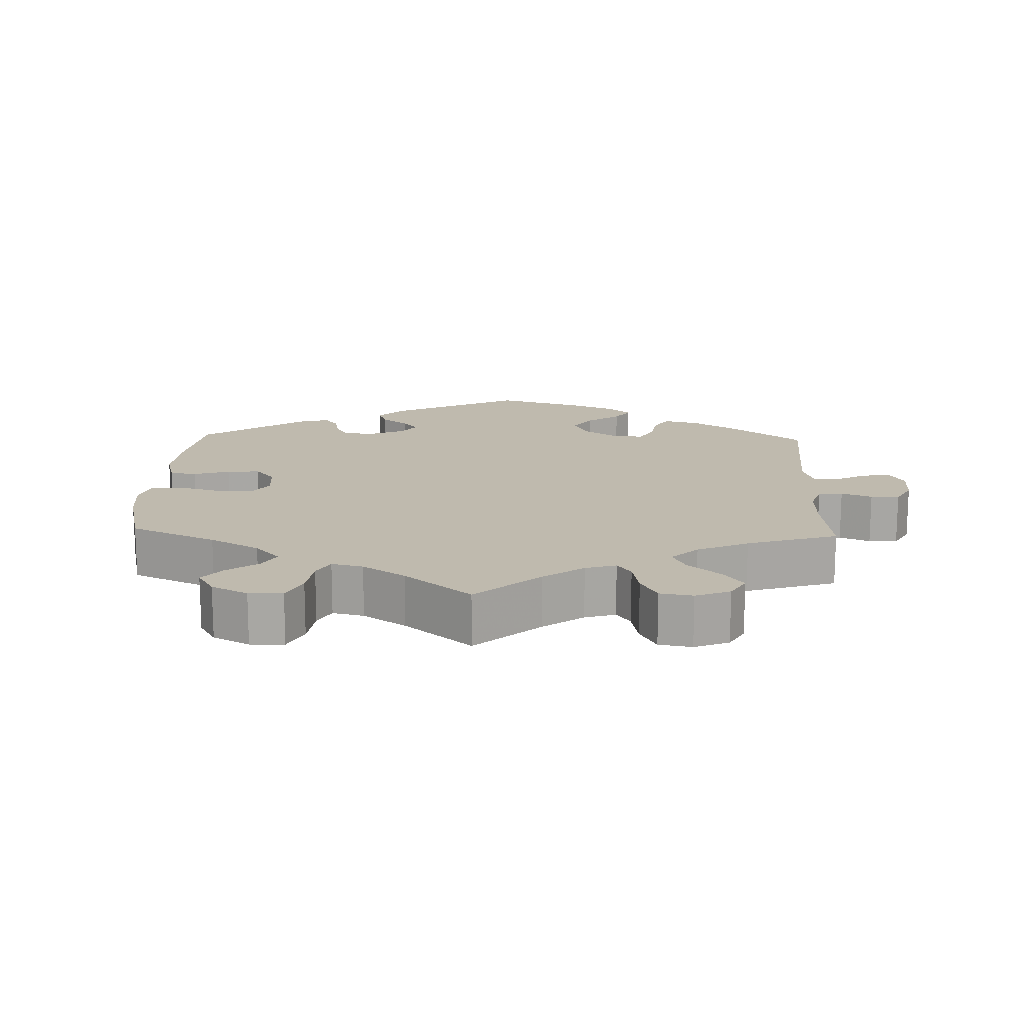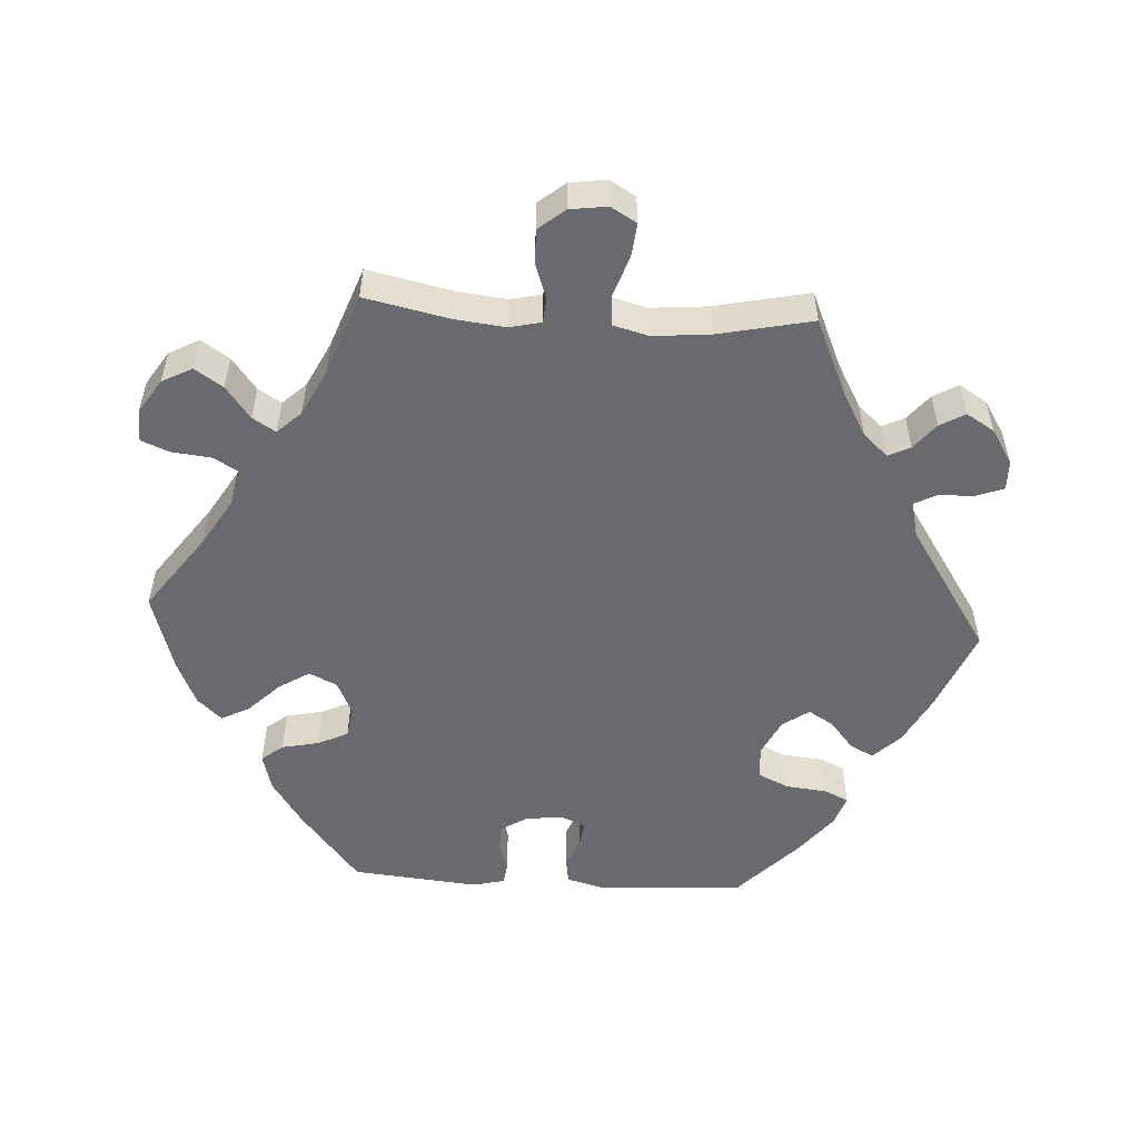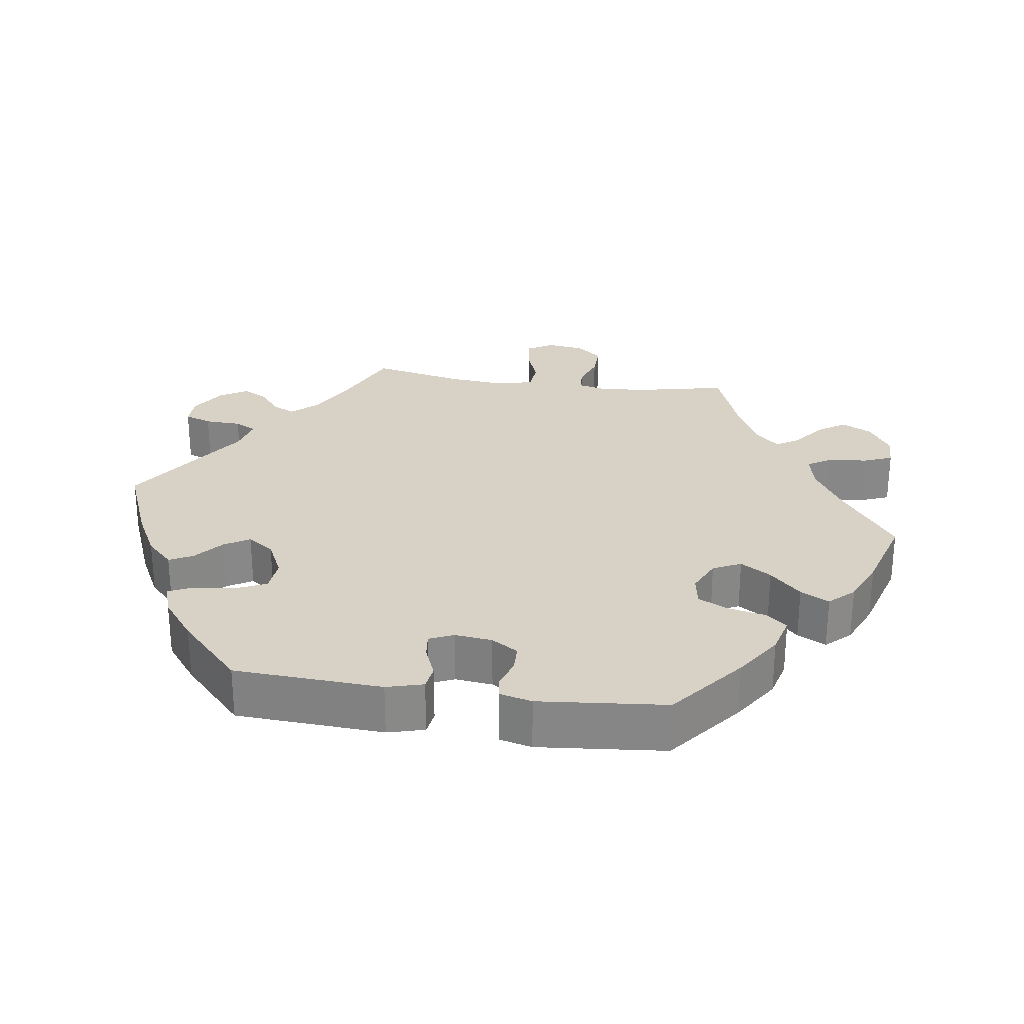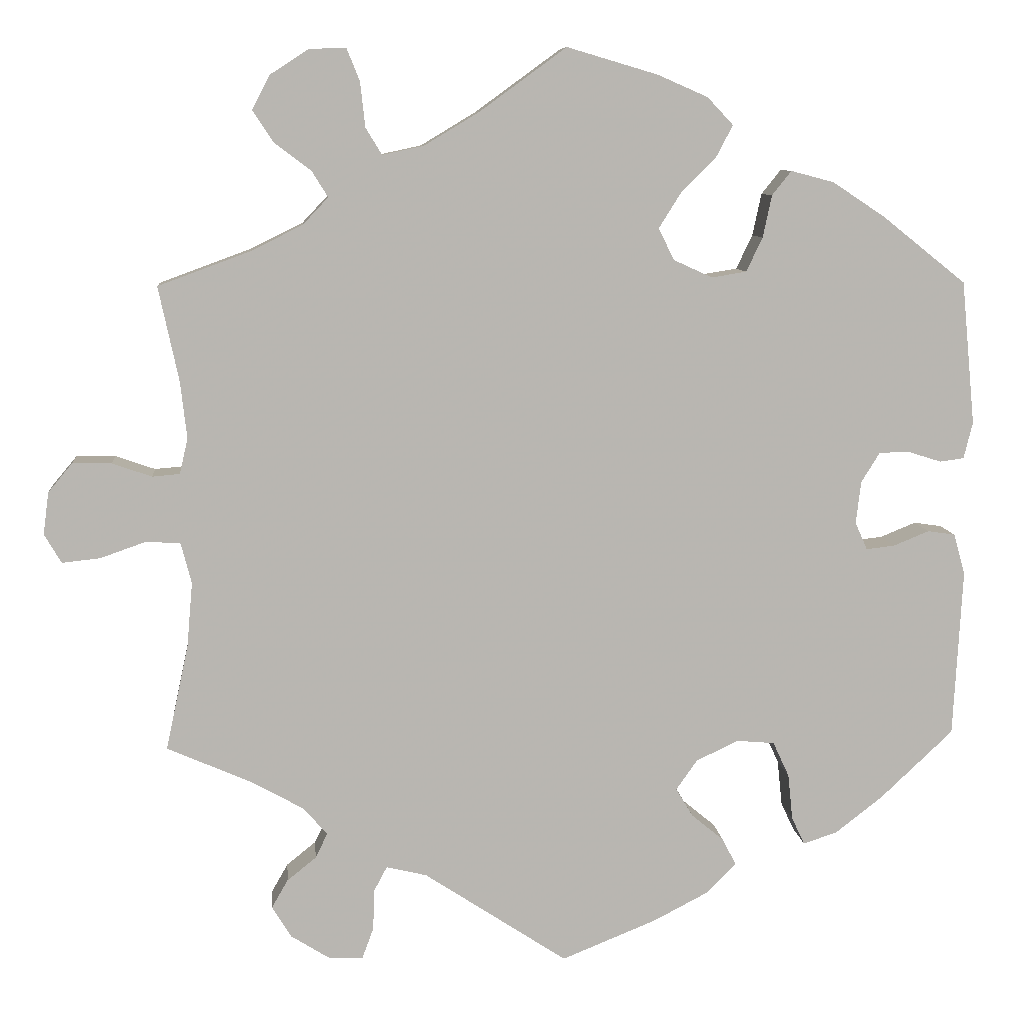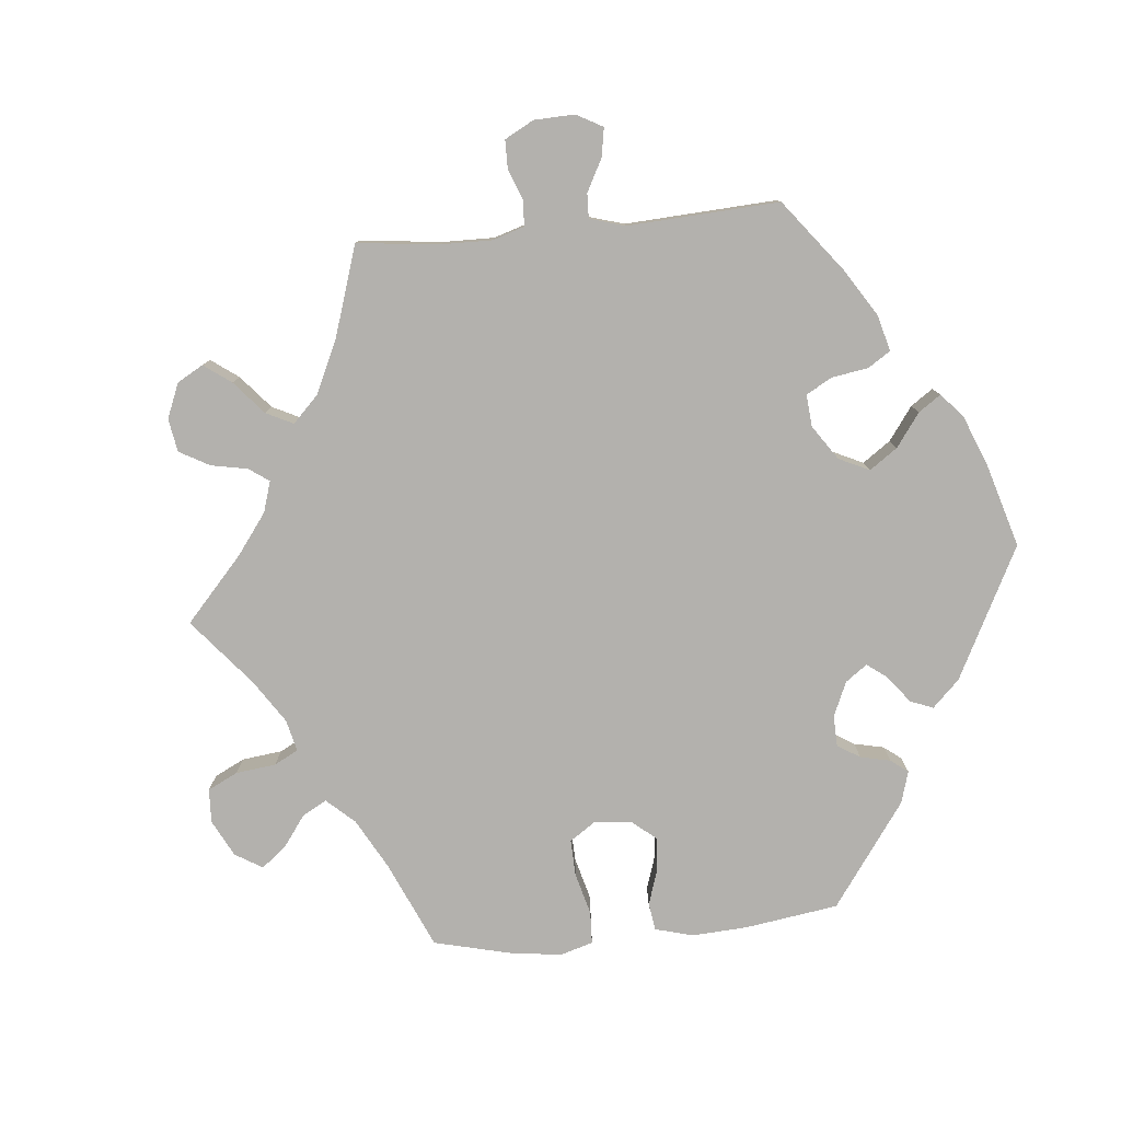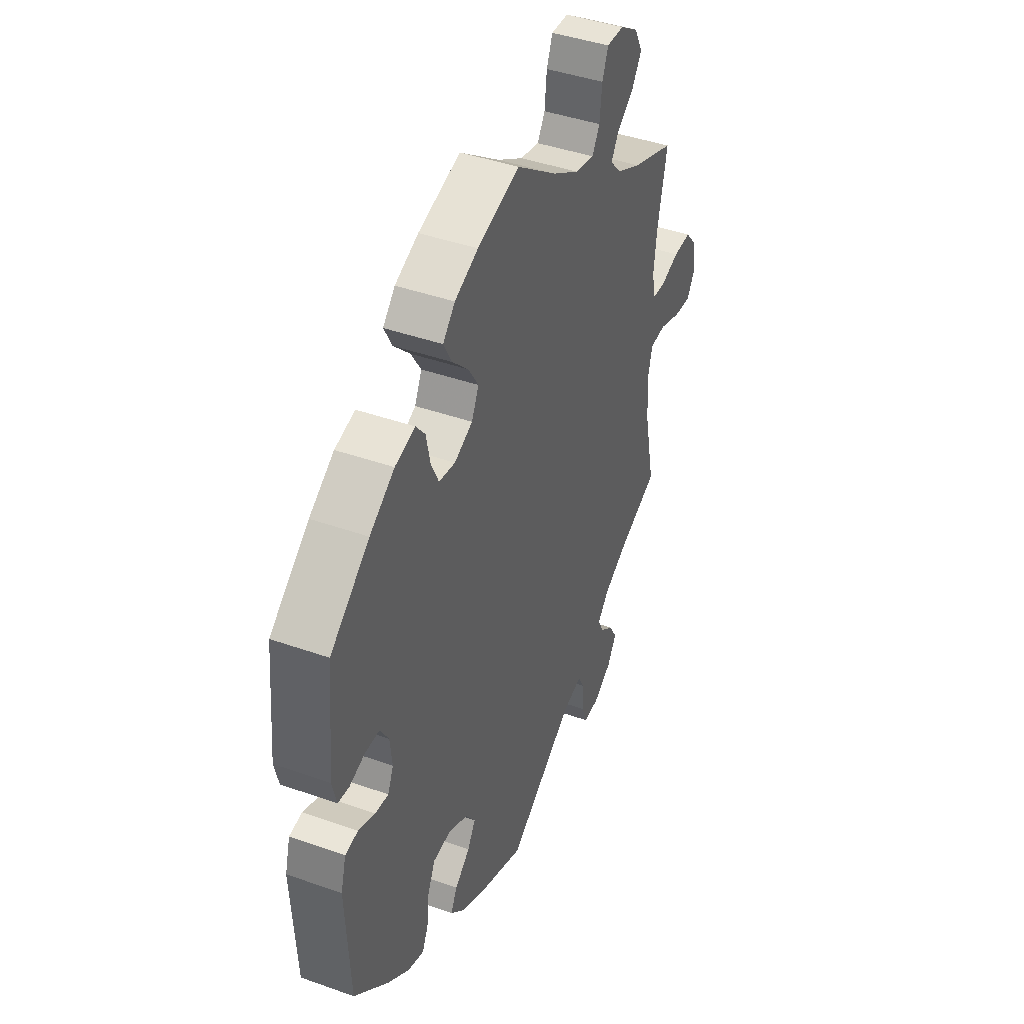
<metadata>
{"format":"obj","ext":"obj","renderer":"f3d","projection":"perspective","resolution":1024,"background":"white","views":[{"elev":15.6,"azim":62.2,"up":"+Y"},{"elev":-53.0,"azim":86.6,"up":"+Y"},{"elev":27.4,"azim":-81.7,"up":"+Y"},{"elev":8.7,"azim":174.9,"up":"+Z"},{"elev":-79.2,"azim":155.5,"up":"+Y"},{"elev":42.7,"azim":-67.1,"up":"+Z"}]}
</metadata>
<code>
v -0.512 0.07 -0.083
v -0.498 0.07 -0.032
v -0.464 0.07 -0.027
v -0.42 0.07 -0.045
v -0.385 0.07 -0.049
v -0.37 0.07 -0.015
v -0.376 0.07 0.037
v -0.399 0.07 0.074
v -0.436 0.07 0.075
v -0.477 0.07 0.062
v -0.507 0.07 0.066
v -0.518 0.07 0.111
v -0.501 0.07 0.288
v -0.398 0.07 0.37
v -0.333 0.07 0.413
v -0.28 0.07 0.427
v -0.256 0.07 0.397
v -0.245 0.07 0.345
v -0.225 0.07 0.303
v -0.182 0.07 0.296
v -0.134 0.07 0.318
v -0.115 0.07 0.357
v -0.142 0.07 0.4
v -0.185 0.07 0.443
v -0.206 0.07 0.483
v -0.174 0.07 0.517
v -0.112 0.07 0.544
v 0 0.07 0.577
v 0.107 0.07 0.499
v 0.175 0.07 0.458
v 0.226 0.07 0.447
v 0.246 0.07 0.48
v 0.252 0.07 0.535
v 0.268 0.07 0.575
v 0.313 0.07 0.574
v 0.361 0.07 0.543
v 0.383 0.07 0.501
v 0.357 0.07 0.462
v 0.312 0.07 0.428
v 0.292 0.07 0.396
v 0.323 0.07 0.363
v 0.387 0.07 0.331
v 0.501 0.07 0.289
v 0.476 0.07 0.172
v 0.468 0.07 0.102
v 0.478 0.07 0.058
v 0.512 0.07 0.055
v 0.561 0.07 0.072
v 0.609 0.07 0.073
v 0.639 0.07 0.037
v 0.646 0.07 -0.015
v 0.625 0.07 -0.051
v 0.578 0.07 -0.046
v 0.521 0.07 -0.026
v 0.479 0.07 -0.029
v 0.466 0.07 -0.079
v 0.473 0.07 -0.158
v 0.501 0.07 -0.289
v 0.394 0.07 -0.336
v 0.333 0.07 -0.37
v 0.302 0.07 -0.404
v 0.317 0.07 -0.435
v 0.353 0.07 -0.464
v 0.373 0.07 -0.499
v 0.349 0.07 -0.538
v 0.301 0.07 -0.568
v 0.259 0.07 -0.569
v 0.245 0.07 -0.531
v 0.243 0.07 -0.48
v 0.227 0.07 -0.45
v 0.177 0.07 -0.462
v 0 0.07 -0.578
v -0.118 0.07 -0.53
v -0.185 0.07 -0.495
v -0.222 0.07 -0.458
v -0.205 0.07 -0.425
v -0.165 0.07 -0.392
v -0.144 0.07 -0.357
v -0.17 0.07 -0.32
v -0.222 0.07 -0.295
v -0.269 0.07 -0.299
v -0.289 0.07 -0.342
v -0.295 0.07 -0.399
v -0.311 0.07 -0.433
v -0.353 0.07 -0.419
v -0.411 0.07 -0.374
v -0.501 0.07 -0.289
v -0.512 0 -0.083
v -0.498 0 -0.032
v -0.464 0 -0.027
v -0.42 0 -0.045
v -0.385 0 -0.049
v -0.37 0 -0.015
v -0.376 0 0.037
v -0.399 0 0.074
v -0.436 0 0.075
v -0.477 0 0.062
v -0.507 0 0.066
v -0.518 0 0.111
v -0.501 0 0.288
v -0.398 0 0.37
v -0.333 0 0.413
v -0.28 0 0.427
v -0.256 0 0.397
v -0.245 0 0.345
v -0.225 0 0.303
v -0.182 0 0.296
v -0.134 0 0.318
v -0.115 0 0.357
v -0.142 0 0.4
v -0.185 0 0.443
v -0.206 0 0.483
v -0.174 0 0.517
v -0.112 0 0.544
v 0 0 0.577
v 0.107 0 0.499
v 0.175 0 0.458
v 0.226 0 0.447
v 0.246 0 0.48
v 0.252 0 0.535
v 0.268 0 0.575
v 0.313 0 0.574
v 0.361 0 0.543
v 0.383 0 0.501
v 0.357 0 0.462
v 0.312 0 0.428
v 0.292 0 0.396
v 0.323 0 0.363
v 0.387 0 0.331
v 0.501 0 0.289
v 0.476 0 0.172
v 0.468 0 0.102
v 0.478 0 0.058
v 0.512 0 0.055
v 0.561 0 0.072
v 0.609 0 0.073
v 0.639 0 0.037
v 0.646 0 -0.015
v 0.625 0 -0.051
v 0.578 0 -0.046
v 0.521 0 -0.026
v 0.479 0 -0.029
v 0.466 0 -0.079
v 0.473 0 -0.158
v 0.501 0 -0.289
v 0.394 0 -0.336
v 0.333 0 -0.37
v 0.302 0 -0.404
v 0.317 0 -0.435
v 0.353 0 -0.464
v 0.373 0 -0.499
v 0.349 0 -0.538
v 0.301 0 -0.568
v 0.259 0 -0.569
v 0.245 0 -0.531
v 0.243 0 -0.48
v 0.227 0 -0.45
v 0.177 0 -0.462
v 0 0 -0.578
v -0.118 0 -0.53
v -0.185 0 -0.495
v -0.222 0 -0.458
v -0.205 0 -0.425
v -0.165 0 -0.392
v -0.144 0 -0.357
v -0.17 0 -0.32
v -0.222 0 -0.295
v -0.269 0 -0.299
v -0.289 0 -0.342
v -0.295 0 -0.399
v -0.311 0 -0.433
v -0.353 0 -0.419
v -0.411 0 -0.374
v -0.501 0 -0.289
f 82 83 84 85
f 81 82 85 86
f 74 75 76 77
f 74 77 78
f 71 72 73 74
f 70 71 74 78
f 66 67 68 69
f 66 69 70
f 65 66 70
f 62 63 64 65
f 61 62 65 70
f 60 61 70 78
f 57 58 59
f 56 57 59 60
f 55 56 60 78
f 51 52 53 54
f 51 54 55
f 50 51 55
f 47 48 49 50
f 46 47 50 55
f 45 46 55 78
f 42 43 44
f 41 42 44 45
f 40 41 45 78
f 36 37 38 39
f 36 39 40
f 32 33 34 35
f 31 32 35 36
f 26 27 28 29
f 26 29 30
f 23 24 25 26
f 22 23 26 30
f 21 22 30 31
f 15 16 17 18
f 15 18 19
f 14 15 19
f 13 14 19
f 12 13 19 20
f 9 10 11 12
f 8 9 12 20
f 1 2 3 4
f 1 4 5
f 81 86 87 1
f 36 40 78 79
f 31 36 79 80
f 7 8 20 21
f 6 7 21 31
f 5 6 31 80
f 1 5 80 81
f 172 171 170 169
f 173 172 169 168
f 164 163 162 161
f 165 164 161
f 161 160 159 158
f 165 161 158 157
f 156 155 154 153
f 157 156 153
f 157 153 152
f 152 151 150 149
f 157 152 149 148
f 165 157 148 147
f 146 145 144
f 147 146 144 143
f 165 147 143 142
f 141 140 139 138
f 142 141 138
f 142 138 137
f 137 136 135 134
f 142 137 134 133
f 165 142 133 132
f 131 130 129
f 132 131 129 128
f 165 132 128 127
f 126 125 124 123
f 127 126 123
f 122 121 120 119
f 123 122 119 118
f 116 115 114 113
f 117 116 113
f 113 112 111 110
f 117 113 110 109
f 118 117 109 108
f 105 104 103 102
f 106 105 102
f 106 102 101
f 106 101 100
f 107 106 100 99
f 99 98 97 96
f 107 99 96 95
f 91 90 89 88
f 92 91 88
f 88 174 173 168
f 166 165 127 123
f 167 166 123 118
f 108 107 95 94
f 118 108 94 93
f 167 118 93 92
f 168 167 92 88
f 1 88 89 2
f 2 89 90 3
f 3 90 91 4
f 4 91 92 5
f 5 92 93 6
f 6 93 94 7
f 7 94 95 8
f 8 95 96 9
f 9 96 97 10
f 10 97 98 11
f 11 98 99 12
f 12 99 100 13
f 13 100 101 14
f 14 101 102 15
f 15 102 103 16
f 16 103 104 17
f 17 104 105 18
f 18 105 106 19
f 19 106 107 20
f 20 107 108 21
f 21 108 109 22
f 22 109 110 23
f 23 110 111 24
f 24 111 112 25
f 25 112 113 26
f 26 113 114 27
f 27 114 115 28
f 28 115 116 29
f 29 116 117 30
f 30 117 118 31
f 31 118 119 32
f 32 119 120 33
f 33 120 121 34
f 34 121 122 35
f 35 122 123 36
f 36 123 124 37
f 37 124 125 38
f 38 125 126 39
f 39 126 127 40
f 40 127 128 41
f 41 128 129 42
f 42 129 130 43
f 43 130 131 44
f 44 131 132 45
f 45 132 133 46
f 46 133 134 47
f 47 134 135 48
f 48 135 136 49
f 49 136 137 50
f 50 137 138 51
f 51 138 139 52
f 52 139 140 53
f 53 140 141 54
f 54 141 142 55
f 55 142 143 56
f 56 143 144 57
f 57 144 145 58
f 58 145 146 59
f 59 146 147 60
f 60 147 148 61
f 61 148 149 62
f 62 149 150 63
f 63 150 151 64
f 64 151 152 65
f 65 152 153 66
f 66 153 154 67
f 67 154 155 68
f 68 155 156 69
f 69 156 157 70
f 70 157 158 71
f 71 158 159 72
f 72 159 160 73
f 73 160 161 74
f 74 161 162 75
f 75 162 163 76
f 76 163 164 77
f 77 164 165 78
f 78 165 166 79
f 79 166 167 80
f 80 167 168 81
f 81 168 169 82
f 82 169 170 83
f 83 170 171 84
f 84 171 172 85
f 85 172 173 86
f 86 173 174 87
f 87 174 88 1

</code>
